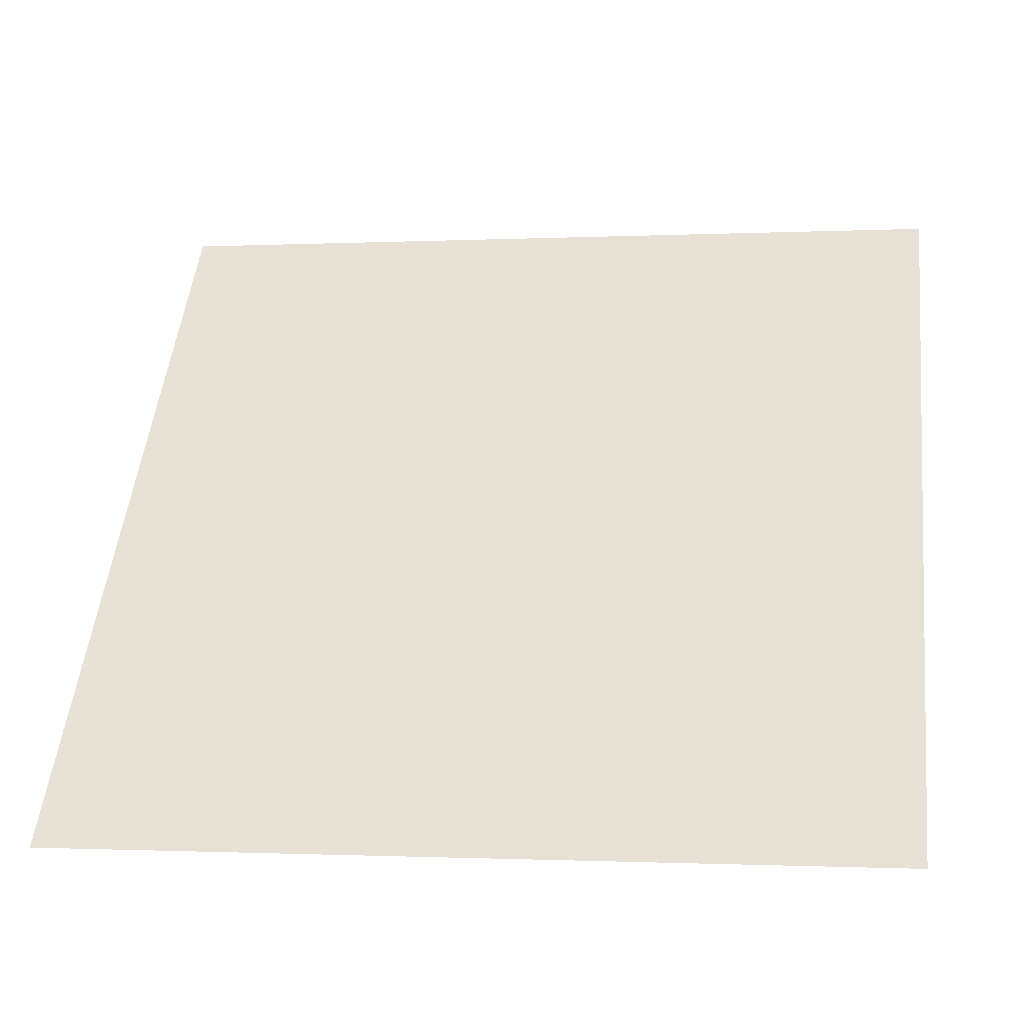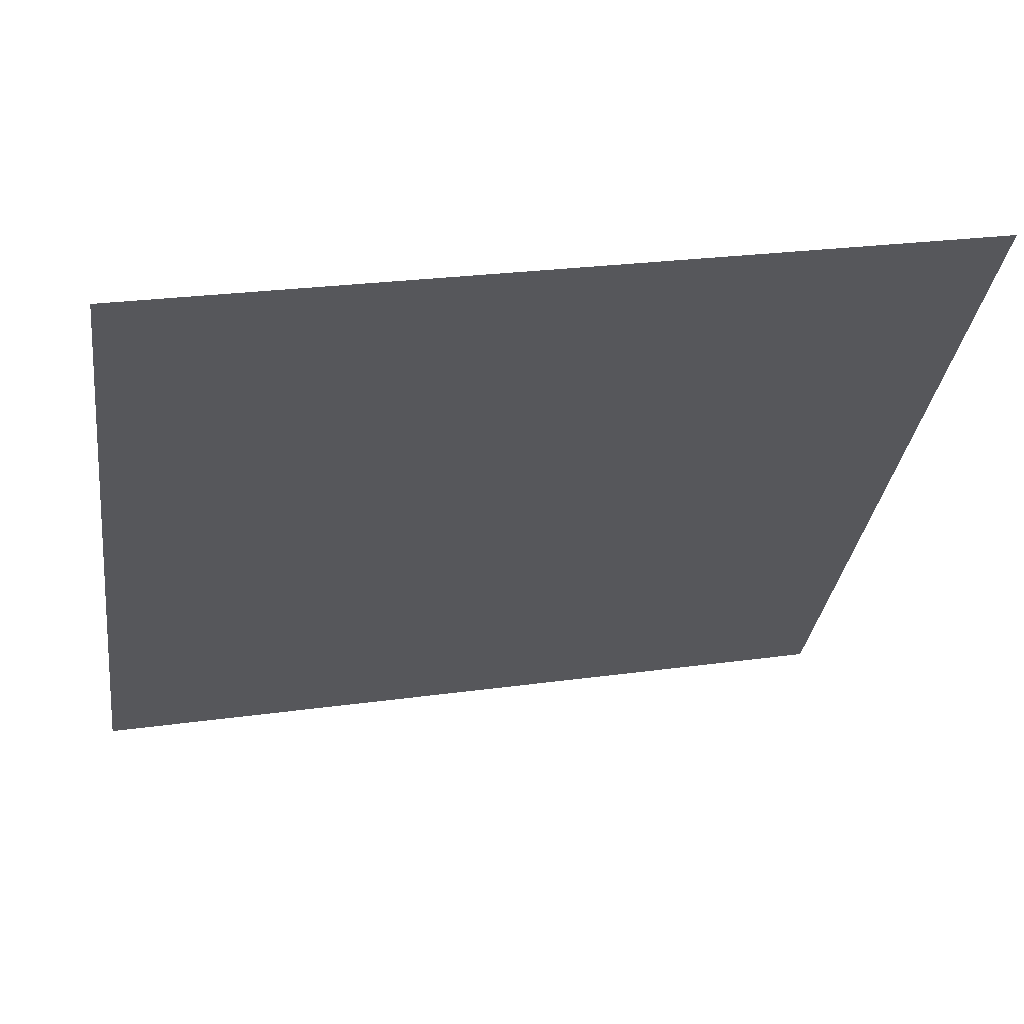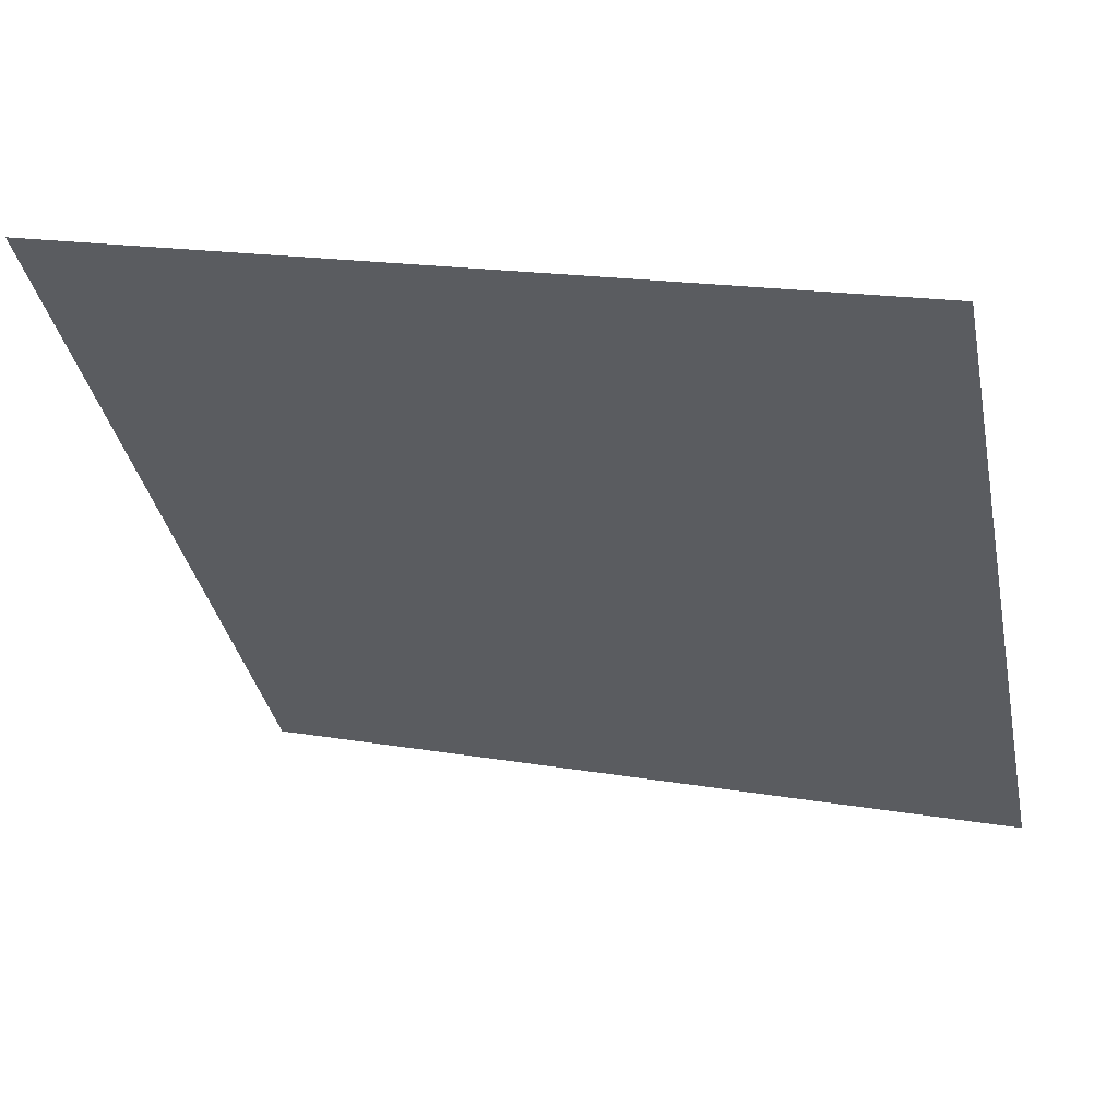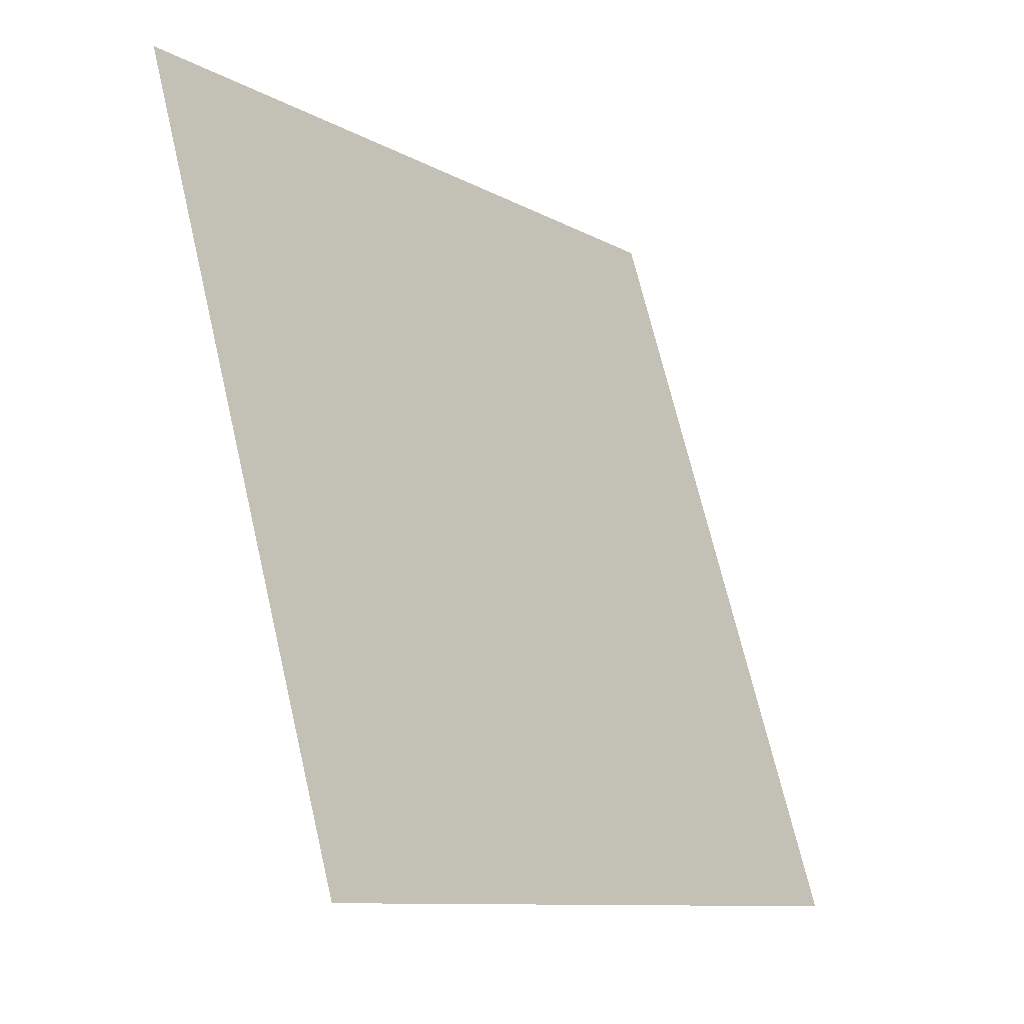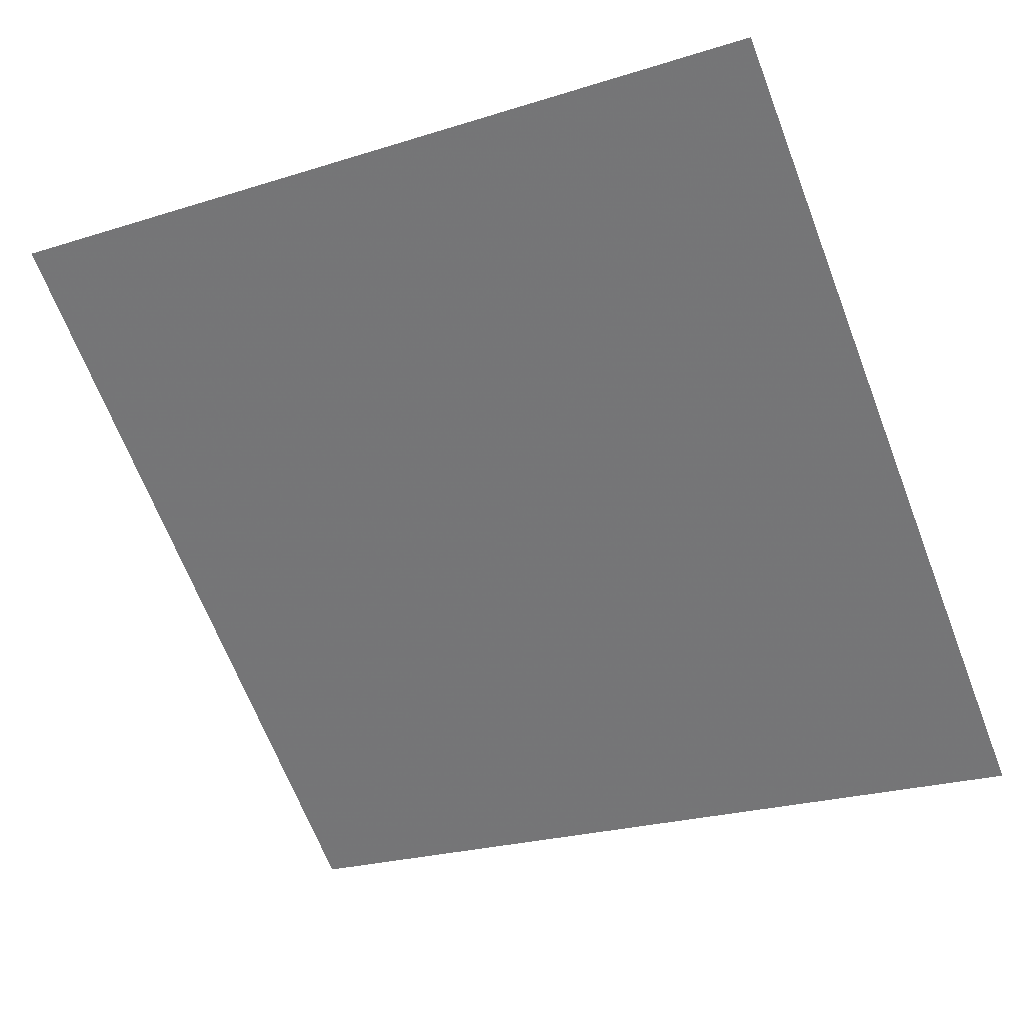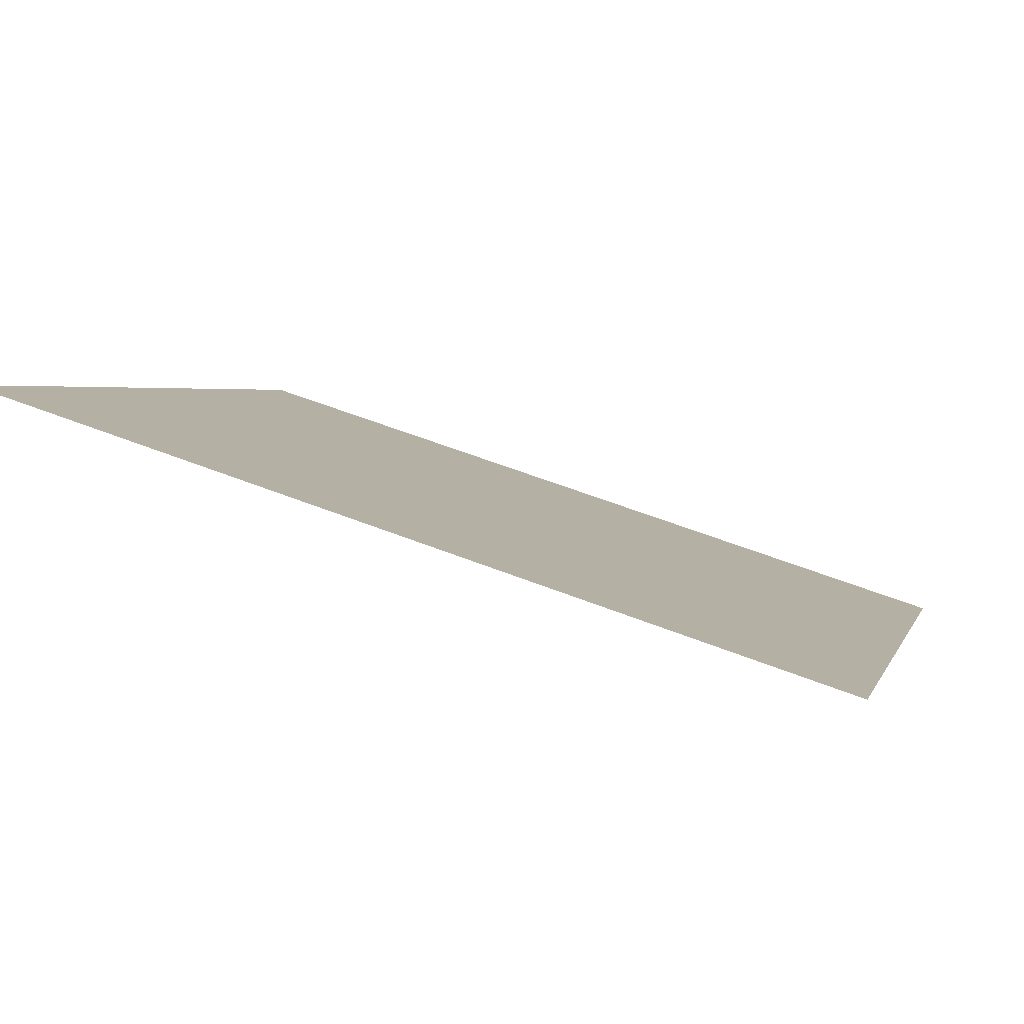
<metadata>
{"format":"obj","ext":"obj","renderer":"f3d","projection":"perspective","resolution":1024,"background":"white","views":[{"elev":-4.1,"azim":8.6,"up":"+Z"},{"elev":22.8,"azim":165.9,"up":"+Z"},{"elev":19.5,"azim":-162.7,"up":"+Z"},{"elev":70.4,"azim":-104.6,"up":"+Z"},{"elev":-27.1,"azim":28.0,"up":"+Y"},{"elev":58.2,"azim":-159.0,"up":"+Z"}]}
</metadata>
<code>
v -0.03146 0.6098 0.2709
v -0.03802 0.6099 0.2709
v -0.0379 0.6139 0.2762
v -0.03134 0.6137 0.2761
f 4 3 2 1

</code>
